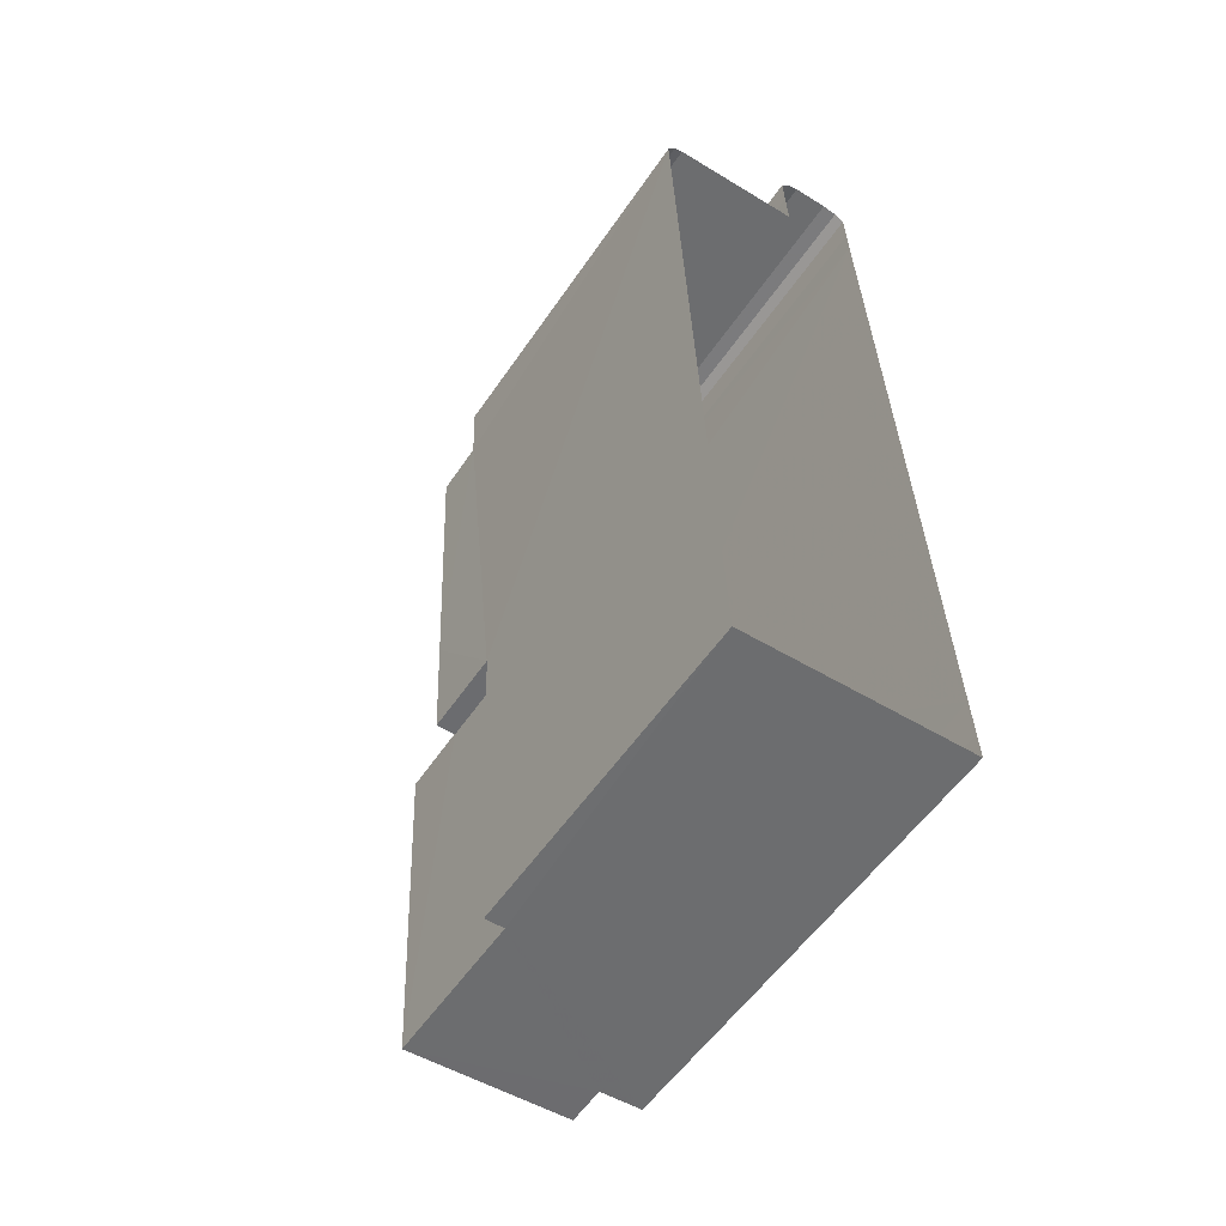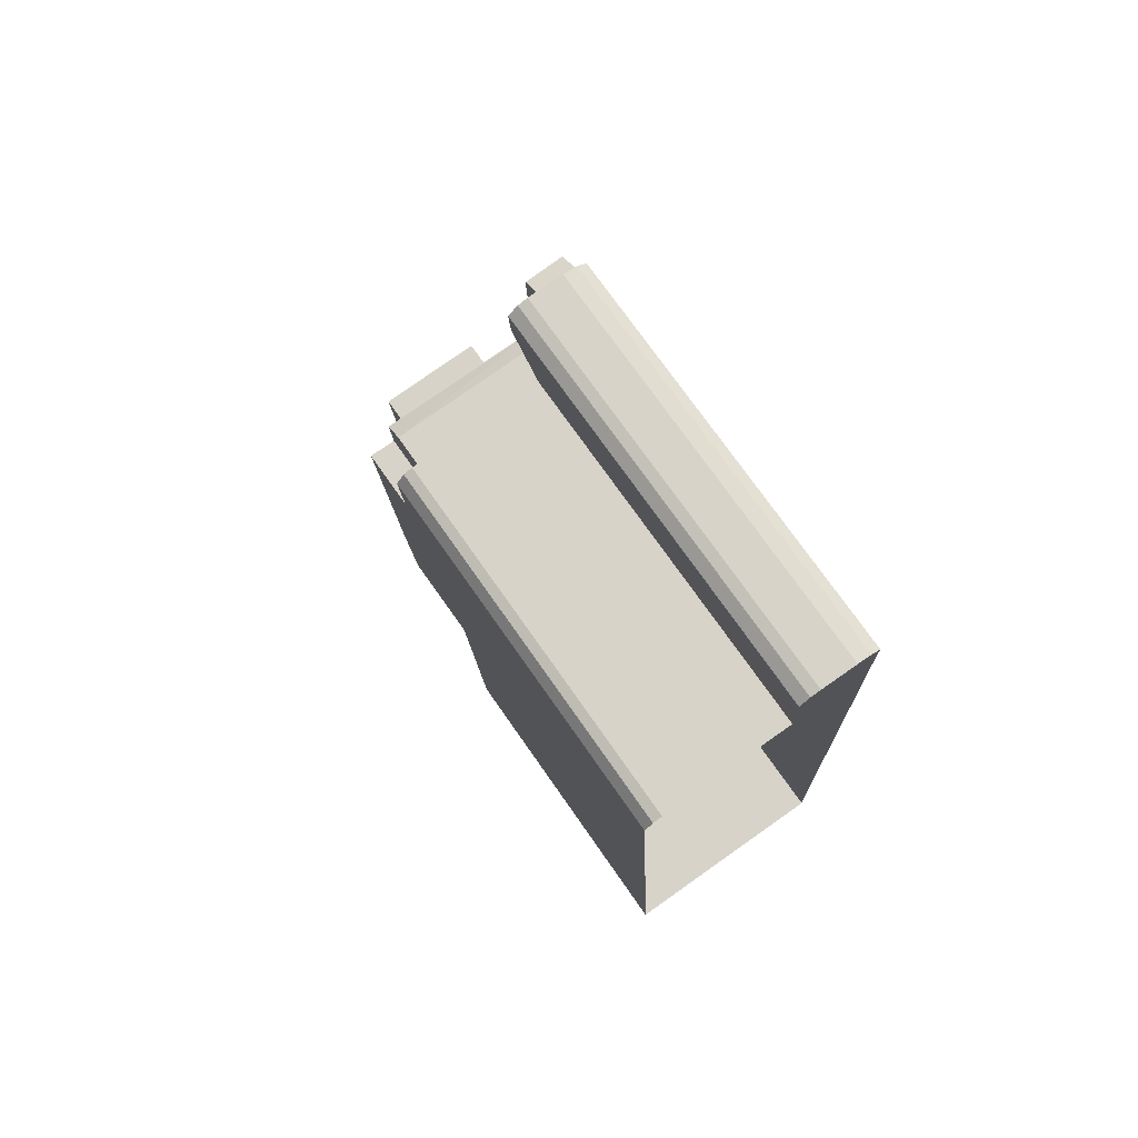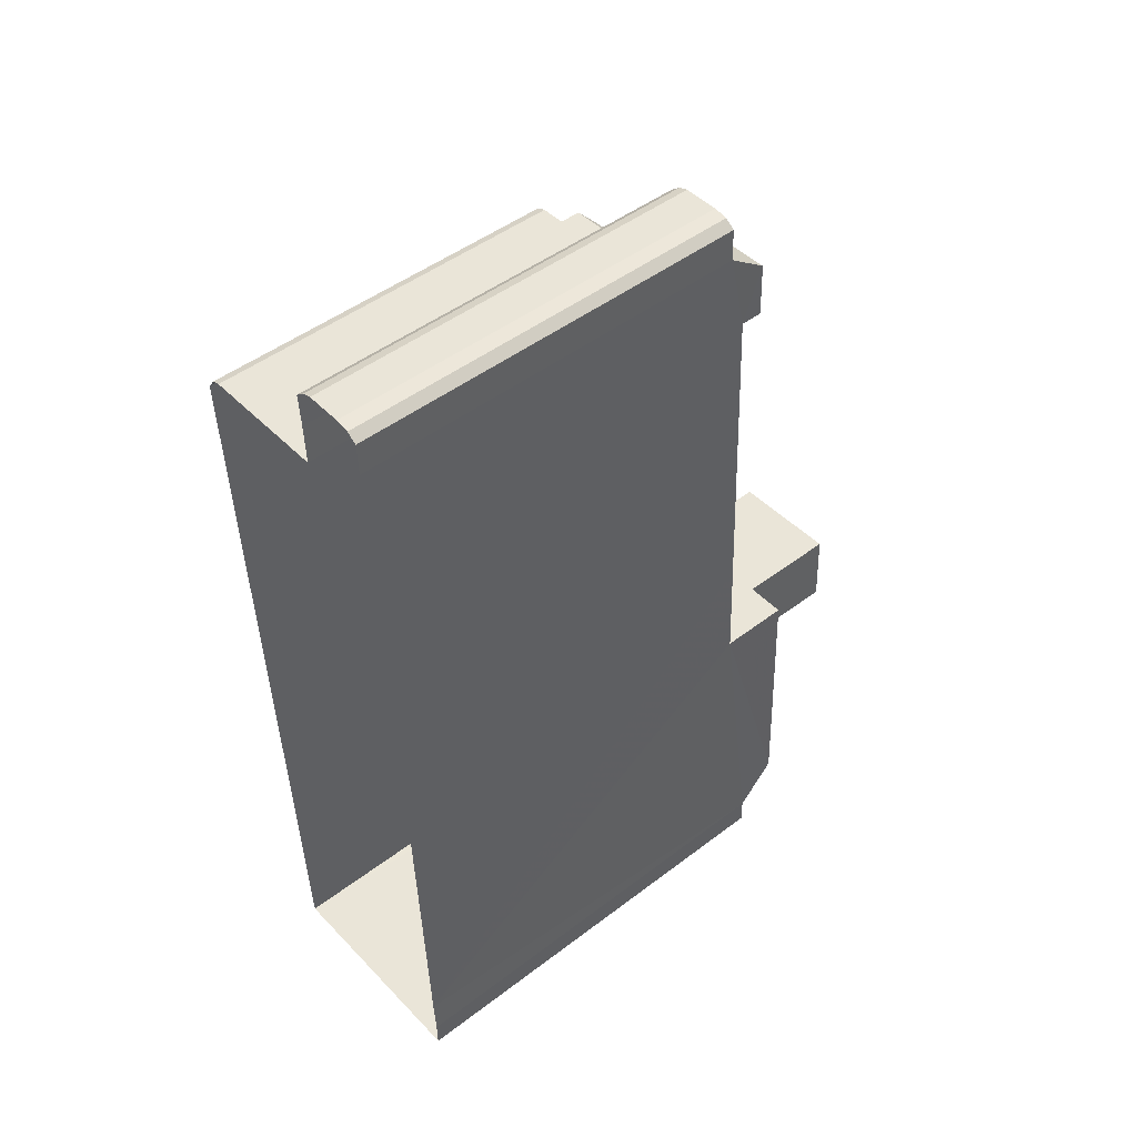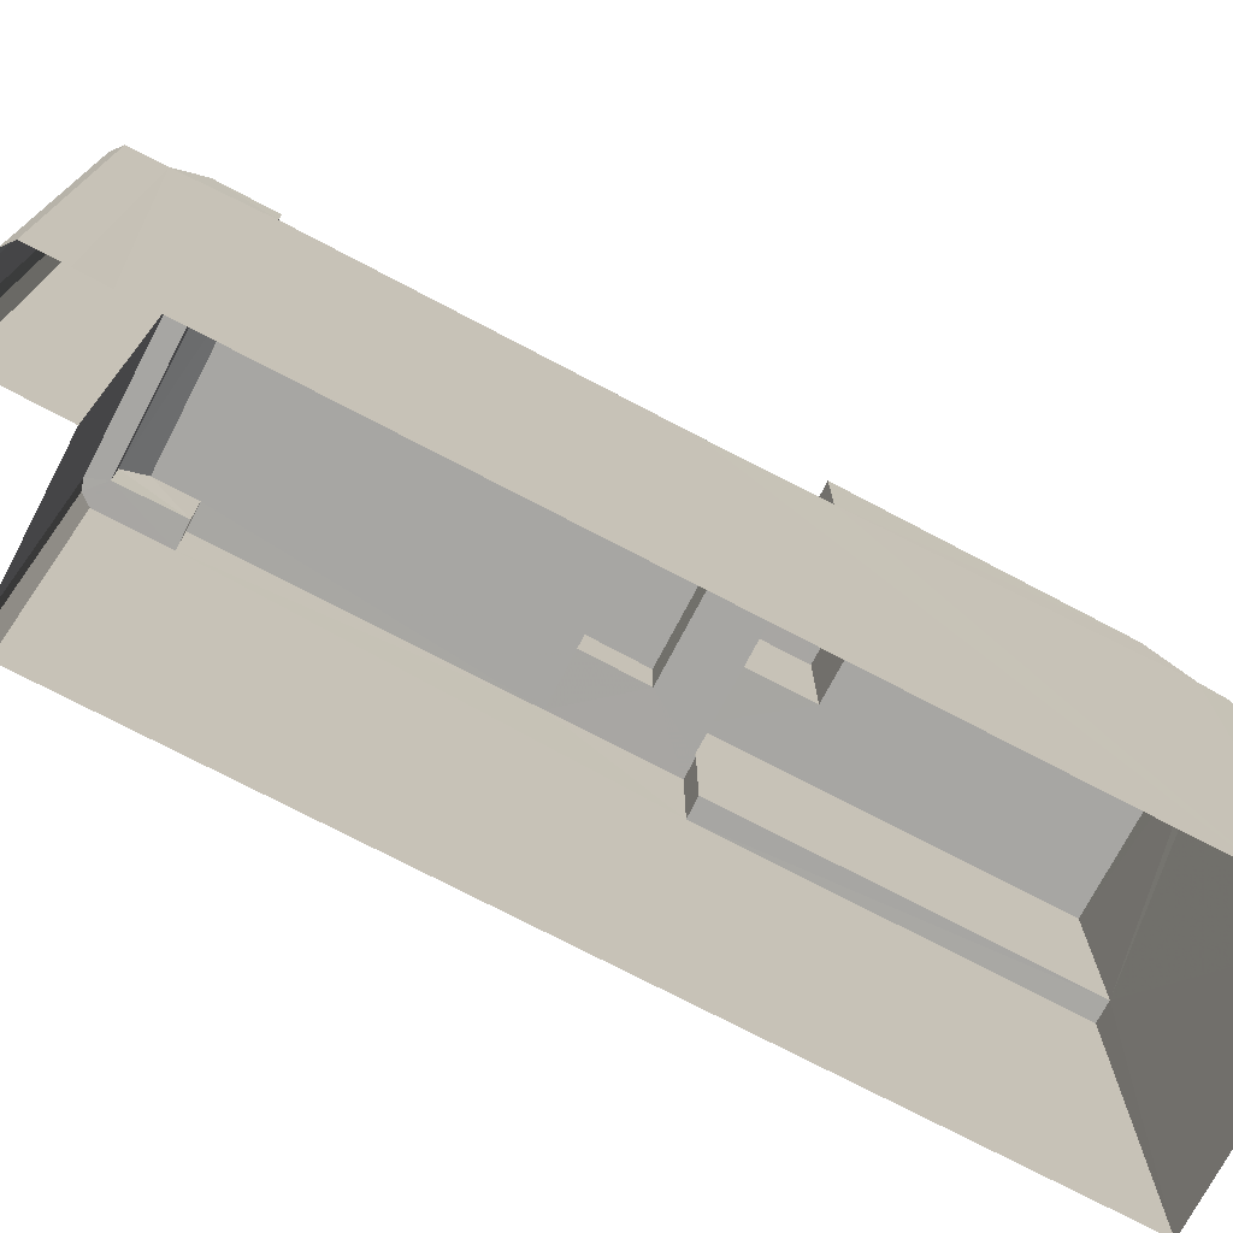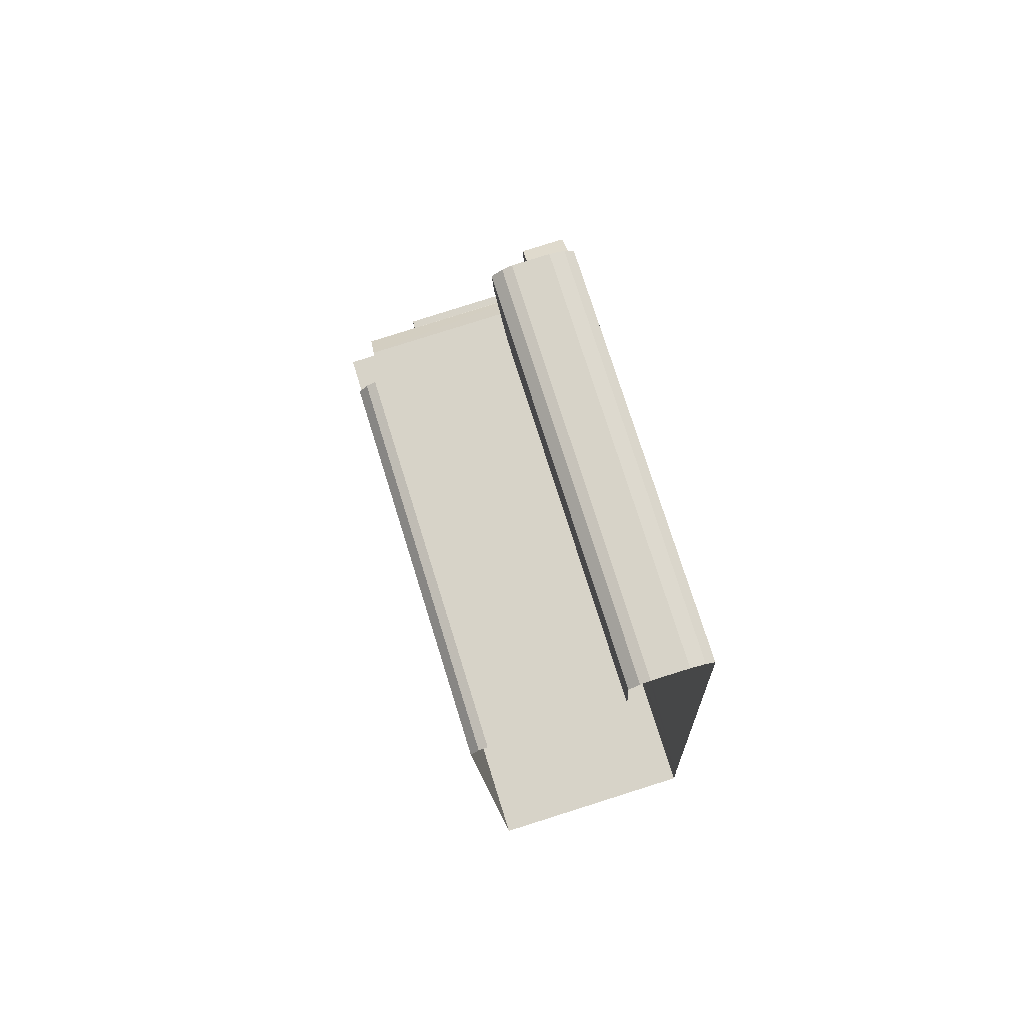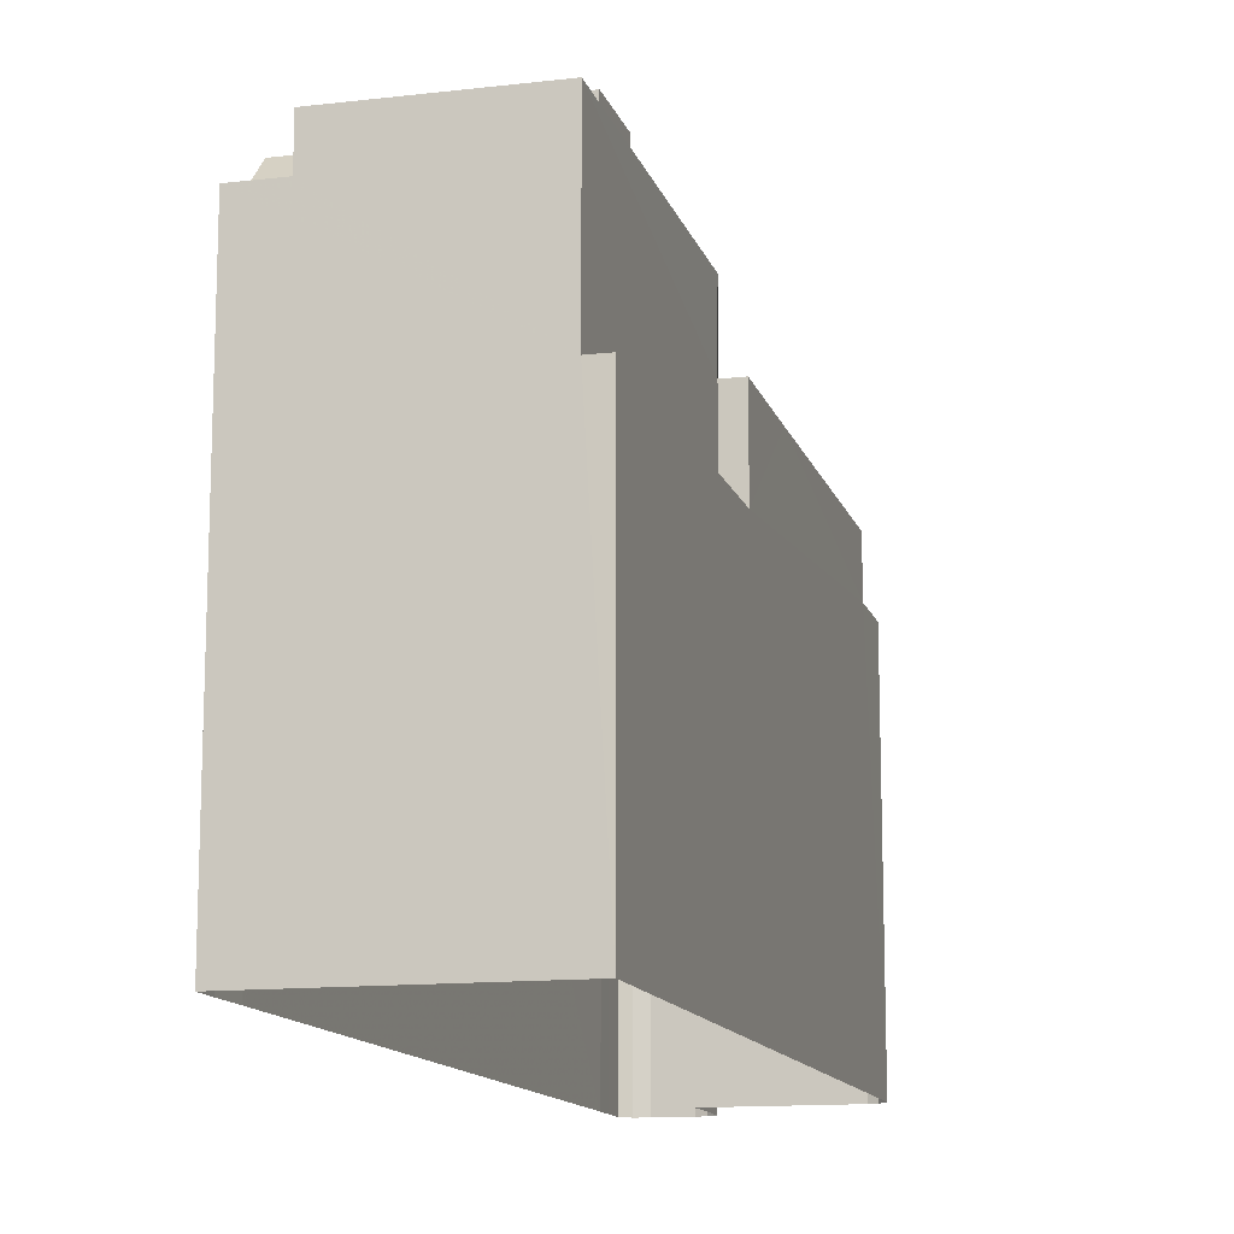
<metadata>
{"format":"obj","ext":"obj","renderer":"f3d","projection":"perspective","resolution":1024,"background":"white","views":[{"elev":-55.1,"azim":146.4,"up":"+Y"},{"elev":74.3,"azim":145.0,"up":"+Y"},{"elev":48.2,"azim":-130.4,"up":"+Y"},{"elev":-74.2,"azim":-120.2,"up":"+Z"},{"elev":74.7,"azim":162.7,"up":"+Y"},{"elev":-13.3,"azim":12.2,"up":"+Z"}]}
</metadata>
<code>
v -3.726e+05 -1.035e+05 32.3
v -3.726e+05 -1.035e+05 32.3
v -3.726e+05 -1.035e+05 32.3
v -3.726e+05 -1.035e+05 32.3
v -3.725e+05 -1.035e+05 32.3
v -3.726e+05 -1.035e+05 32.3
v -3.726e+05 -1.035e+05 32.3
v -3.726e+05 -1.035e+05 32.3
v -3.726e+05 -1.035e+05 32.3
v -3.726e+05 -1.035e+05 32.3
v -3.726e+05 -1.035e+05 32.3
v -3.725e+05 -1.035e+05 32.3
v -3.726e+05 -1.035e+05 32.3
v -3.725e+05 -1.035e+05 32.3
v -3.725e+05 -1.035e+05 32.3
v -3.726e+05 -1.035e+05 32.3
v -3.726e+05 -1.035e+05 32.3
v -3.726e+05 -1.035e+05 50.64
v -3.726e+05 -1.035e+05 50.64
v -3.726e+05 -1.035e+05 50.64
v -3.726e+05 -1.035e+05 50.64
v -3.726e+05 -1.035e+05 49.72
v -3.725e+05 -1.035e+05 49.73
v -3.725e+05 -1.035e+05 48.92
v -3.726e+05 -1.035e+05 48.91
v -3.726e+05 -1.035e+05 51.56
v -3.726e+05 -1.035e+05 51.56
v -3.726e+05 -1.035e+05 51.56
v -3.726e+05 -1.035e+05 51.56
v -3.726e+05 -1.035e+05 52.69
v -3.726e+05 -1.035e+05 52.69
v -3.726e+05 -1.035e+05 52.69
v -3.726e+05 -1.035e+05 52.69
v -3.725e+05 -1.035e+05 52.69
v -3.726e+05 -1.035e+05 52.69
v -3.726e+05 -1.035e+05 52.69
v -3.726e+05 -1.035e+05 52.69
v -3.726e+05 -1.035e+05 52.69
v -3.726e+05 -1.035e+05 52.69
v -3.726e+05 -1.035e+05 47.45
v -3.726e+05 -1.035e+05 47.45
v -3.726e+05 -1.035e+05 48.04
v -3.726e+05 -1.035e+05 49.06
v -3.726e+05 -1.035e+05 49.06
v -3.726e+05 -1.035e+05 46.12
v -3.725e+05 -1.035e+05 46.12
v -3.725e+05 -1.035e+05 46.12
v -3.725e+05 -1.035e+05 46.12
v -3.726e+05 -1.035e+05 50.99
v -3.726e+05 -1.035e+05 50.99
v -3.726e+05 -1.035e+05 50.99
v -3.726e+05 -1.035e+05 50.99
v -3.726e+05 -1.035e+05 49.06
v -3.726e+05 -1.035e+05 49.06
v -3.726e+05 -1.035e+05 49.06
v -3.726e+05 -1.035e+05 49.06
v -3.726e+05 -1.035e+05 49.06
v -3.726e+05 -1.035e+05 49.06
v -3.726e+05 -1.035e+05 49.06
v -3.725e+05 -1.035e+05 49.73
v -3.725e+05 -1.035e+05 49.73
v -3.725e+05 -1.035e+05 49.73
v -3.726e+05 -1.035e+05 49.73
v -3.726e+05 -1.035e+05 49.73
v -3.726e+05 -1.035e+05 49.73
v -3.726e+05 -1.035e+05 49.73
v -3.726e+05 -1.035e+05 49.73
v -3.725e+05 -1.035e+05 49.73
v -3.725e+05 -1.035e+05 49.73
v -3.725e+05 -1.035e+05 49.73
v -3.726e+05 -1.035e+05 49.73
v -3.726e+05 -1.035e+05 49.73
v -3.726e+05 -1.035e+05 49.73
v -3.726e+05 -1.035e+05 49.73
v -3.725e+05 -1.035e+05 47.45
v -3.725e+05 -1.035e+05 47.45
v -3.725e+05 -1.035e+05 47.45
v -3.725e+05 -1.035e+05 47.45
v -3.725e+05 -1.035e+05 47.45
v -3.725e+05 -1.035e+05 47.45
v -3.726e+05 -1.035e+05 47.45
v -3.726e+05 -1.035e+05 56.92
v -3.726e+05 -1.035e+05 56.92
v -3.726e+05 -1.035e+05 56.92
v -3.726e+05 -1.035e+05 56.92
f 1 2 3
f 4 3 5
f 5 6 4
f 7 8 9
f 1 9 10
f 8 11 9
f 12 5 3
f 10 11 13
f 12 14 15
f 16 10 13
f 16 17 10
f 2 14 12
f 1 10 2
f 2 12 3
f 10 9 11
f 18 19 20
f 18 21 19
f 22 23 24
f 25 22 24
f 26 27 28
f 29 26 28
f 30 31 32
f 33 34 35
f 33 36 34
f 32 31 37
f 38 36 39
f 31 30 39
f 39 33 31
f 39 36 33
f 40 41 42
f 42 43 44
f 42 41 43
f 45 46 47
f 48 45 47
f 30 49 39
f 30 50 49
f 49 50 51
f 52 49 51
f 53 54 44
f 55 53 44
f 54 56 44
f 57 55 44
f 58 57 44
f 59 44 43
f 59 58 44
f 60 61 62
f 63 62 64
f 63 64 65
f 66 67 65
f 68 69 70
f 69 71 61
f 23 72 66
f 23 66 68
f 62 61 71
f 62 71 64
f 65 64 73
f 66 65 73
f 69 68 74
f 69 74 71
f 73 68 66
f 68 73 74
f 75 76 77
f 77 76 78
f 79 76 75
f 78 76 80
f 81 41 40
f 79 41 76
f 76 41 81
f 82 83 84
f 85 82 84
f 56 20 44
f 56 18 20
f 71 28 27
f 64 71 27
f 10 17 41
f 2 10 41
f 17 59 41
f 59 43 41
f 57 16 13
f 57 58 16
f 31 84 83
f 31 33 84
f 76 81 25
f 24 76 25
f 68 80 23
f 23 80 24
f 80 76 24
f 19 66 72
f 19 72 20
f 20 25 42
f 25 81 40
f 42 25 40
f 72 22 25
f 72 25 20
f 77 12 15
f 75 77 15
f 47 61 60
f 48 47 60
f 74 29 28
f 71 74 28
f 55 11 8
f 53 55 8
f 38 49 52
f 38 39 49
f 42 44 20
f 23 22 72
f 62 63 35
f 62 35 34
f 63 32 37
f 35 37 85
f 85 37 82
f 63 37 35
f 45 36 52
f 5 46 45
f 36 38 52
f 5 45 6
f 6 45 51
f 45 52 51
f 80 68 70
f 78 80 70
f 53 8 7
f 54 53 7
f 79 15 14
f 79 75 15
f 13 55 57
f 13 11 55
f 2 79 14
f 2 41 79
f 73 27 26
f 73 64 27
f 35 85 84
f 33 35 84
f 6 51 4
f 3 4 50
f 3 65 1
f 1 56 9
f 32 63 30
f 63 50 30
f 4 51 50
f 7 9 54
f 18 67 21
f 56 67 18
f 56 54 9
f 63 65 3
f 65 67 1
f 63 3 50
f 67 56 1
f 37 83 82
f 37 31 83
f 67 66 19
f 21 67 19
f 73 26 29
f 74 73 29
f 60 36 45
f 45 48 60
f 34 36 60
f 62 34 60
f 58 17 16
f 58 59 17
f 70 69 78
f 77 78 12
f 12 47 5
f 69 61 47
f 5 47 46
f 78 69 47
f 12 78 47

</code>
